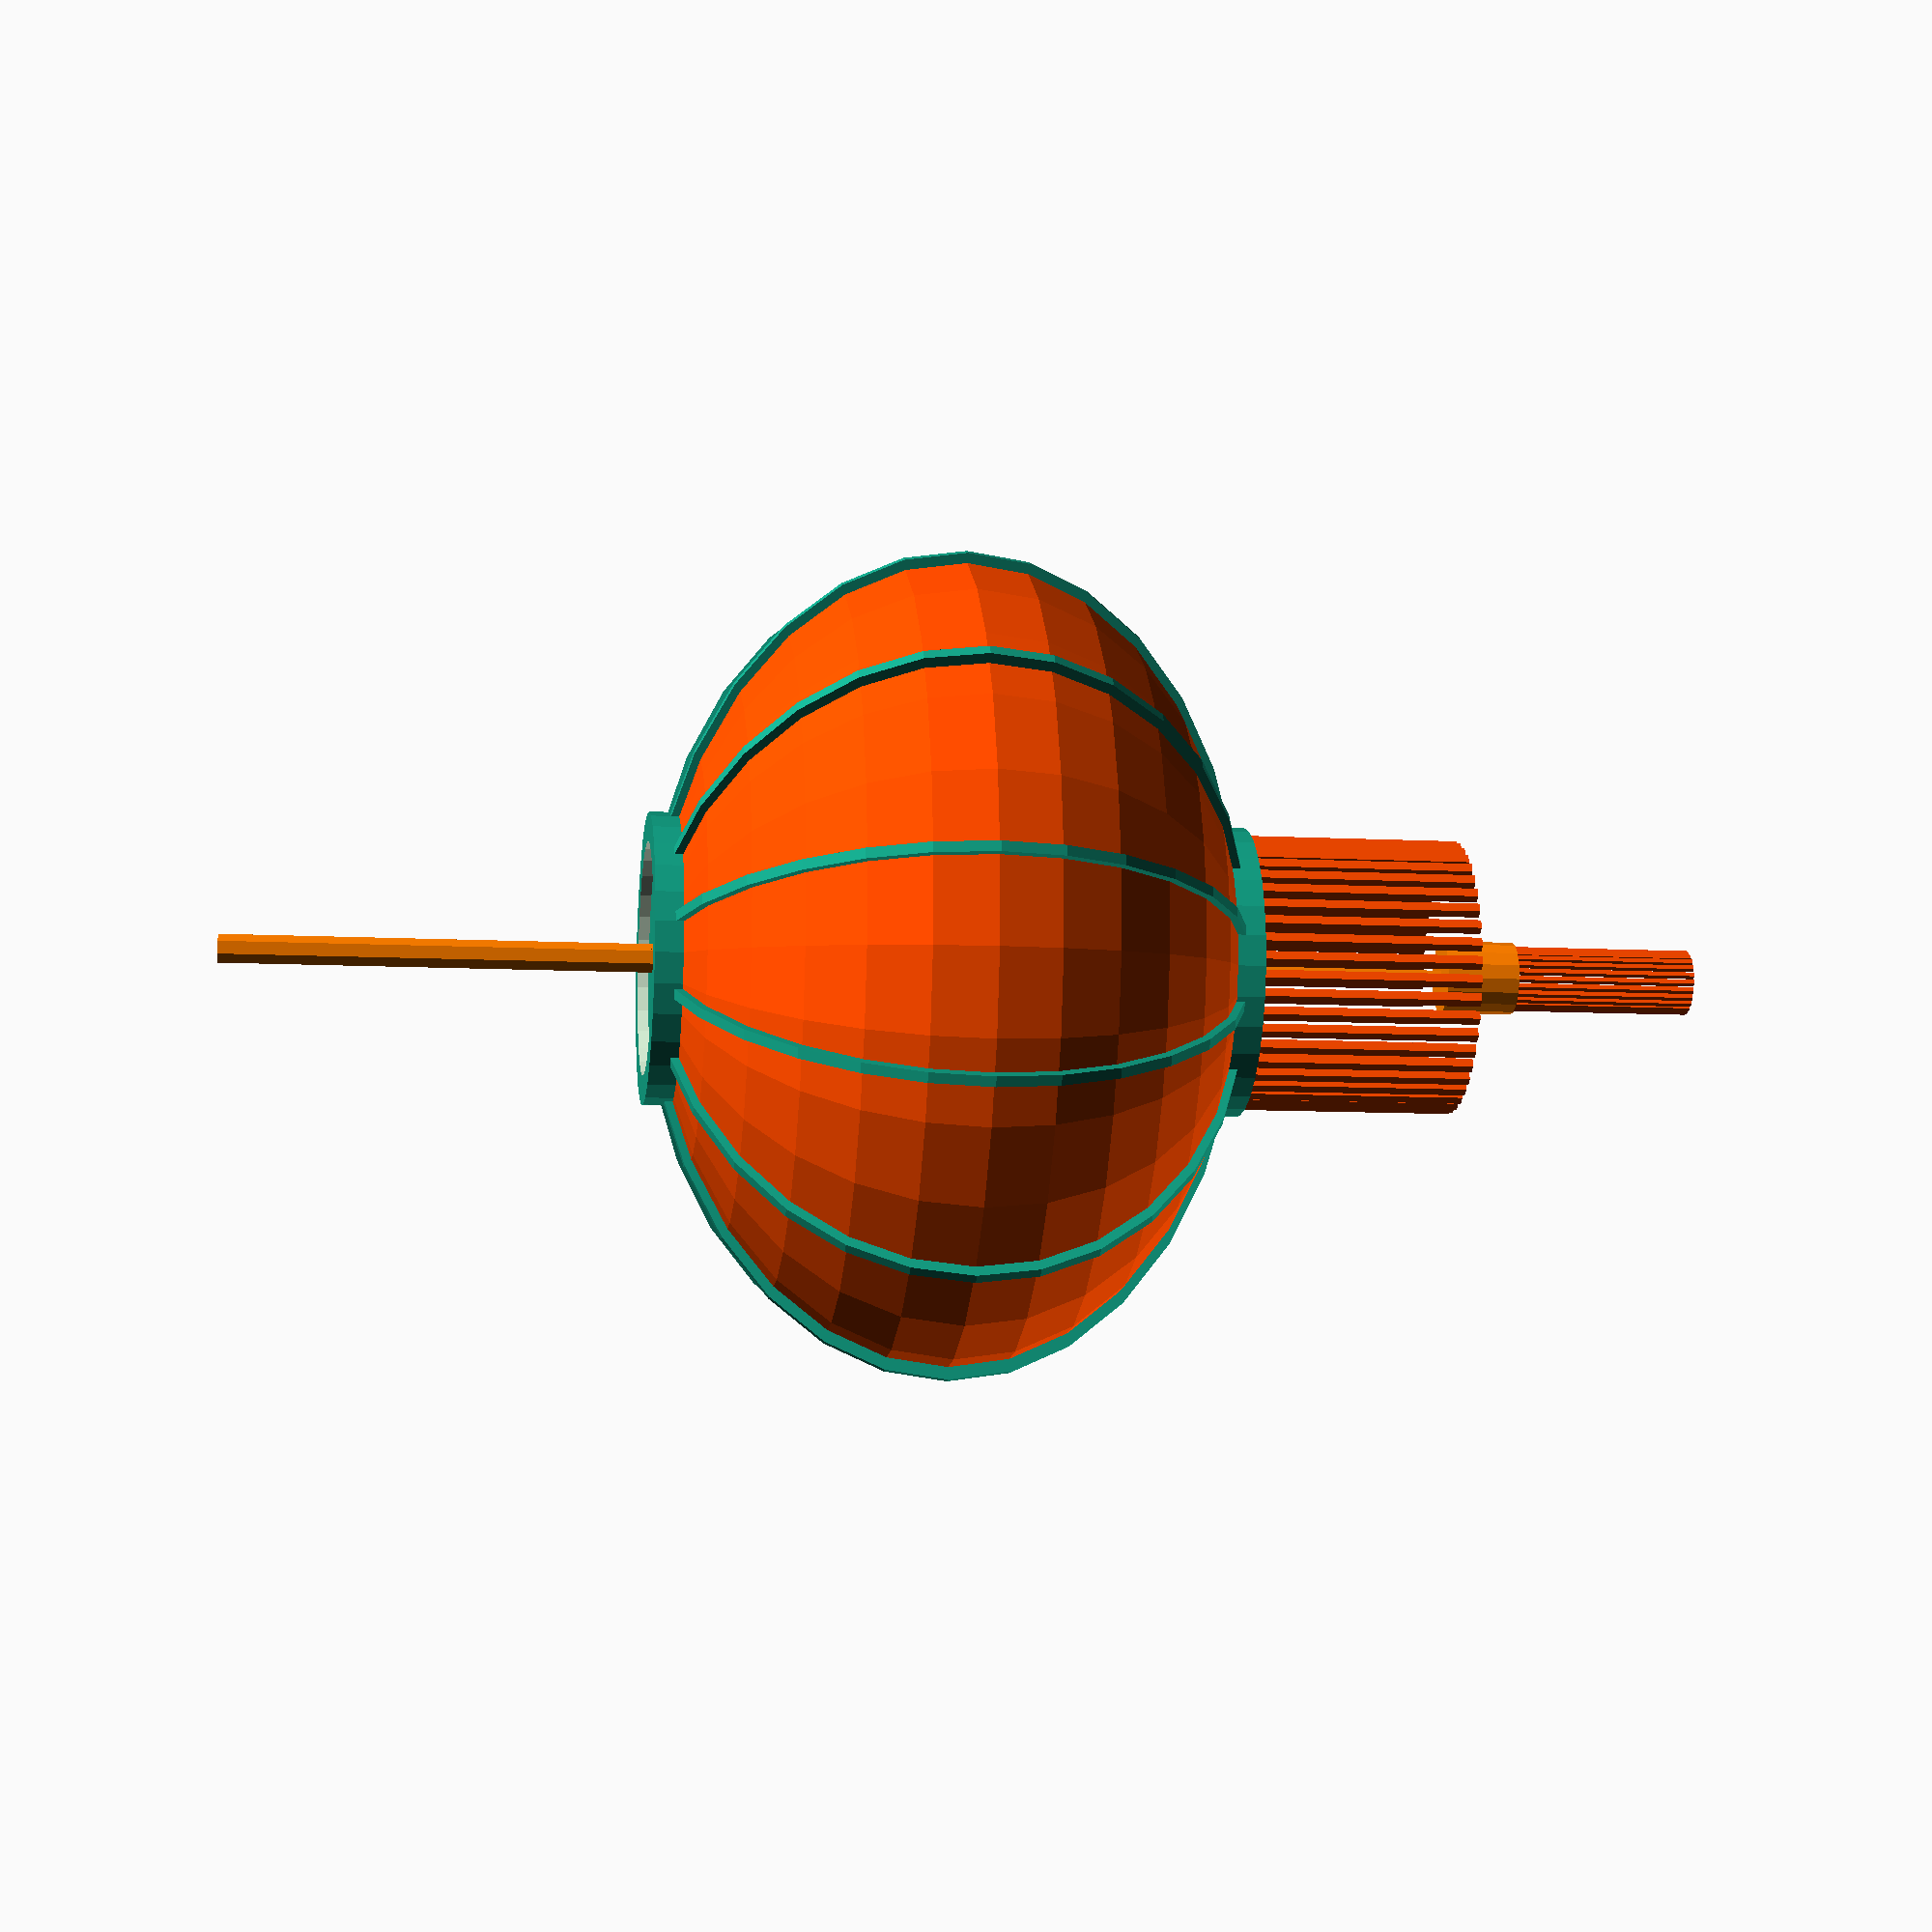
<openscad>
difference(){
    scale([1.4,1.4,1]) color([1,0.3,0]) sphere(r=40);
    sphere(r=38);
    translate([0,0,5]) cylinder(h=35,r=20);
    translate([0,0,-55]) cylinder(h=40,r=20);
}


difference(){
    translate([0,0,36]) cylinder(h=5,r=20);
    translate([0,0,30]) cylinder(h=15,r=16);
}

difference(){
    translate([0,0,-41]) cylinder(h=5,r=20);
    translate([0,0,-50]) cylinder(h=15,r=16);
}

translate([0,0,-39.5]) cylinder(h=1,r=16);
translate([0,0,38.5]) cylinder(h=1,r=16);
translate([0,0,38.5]) color([1,0.5,0]) cylinder(h=60,r=2);
translate([0,0,-69.5]) color([1,0.5,0]) cylinder(h=30,r=1);

difference(){
    translate([0,0,-79.5]) color([1,0.5,0]) cylinder(h=10,r=5);
    translate([0,0,-79.6]) cylinder(h=10,r=3);
}

for (i = [0:8:360]){
    translate([18*cos(i),18*sin(i),-71]) color([1,0.3,0]) cylinder(h=30,r=1);
}

for (i = [0:15:360]){
    translate([4*cos(i),4*sin(i),-104.5]) color([1,0.3,0]) cylinder(h=25,r=0.5);
}

for (i = [0:30:179]){
    difference(){
        scale([1.4,1.4,1]) rotate([90,0,i]) cylinder(h=1,r=41);
        translate([0,0,-100]) cylinder(h=200,r=16);
    }
}
</openscad>
<views>
elev=10.2 azim=235.6 roll=82.5 proj=p view=wireframe
</views>
